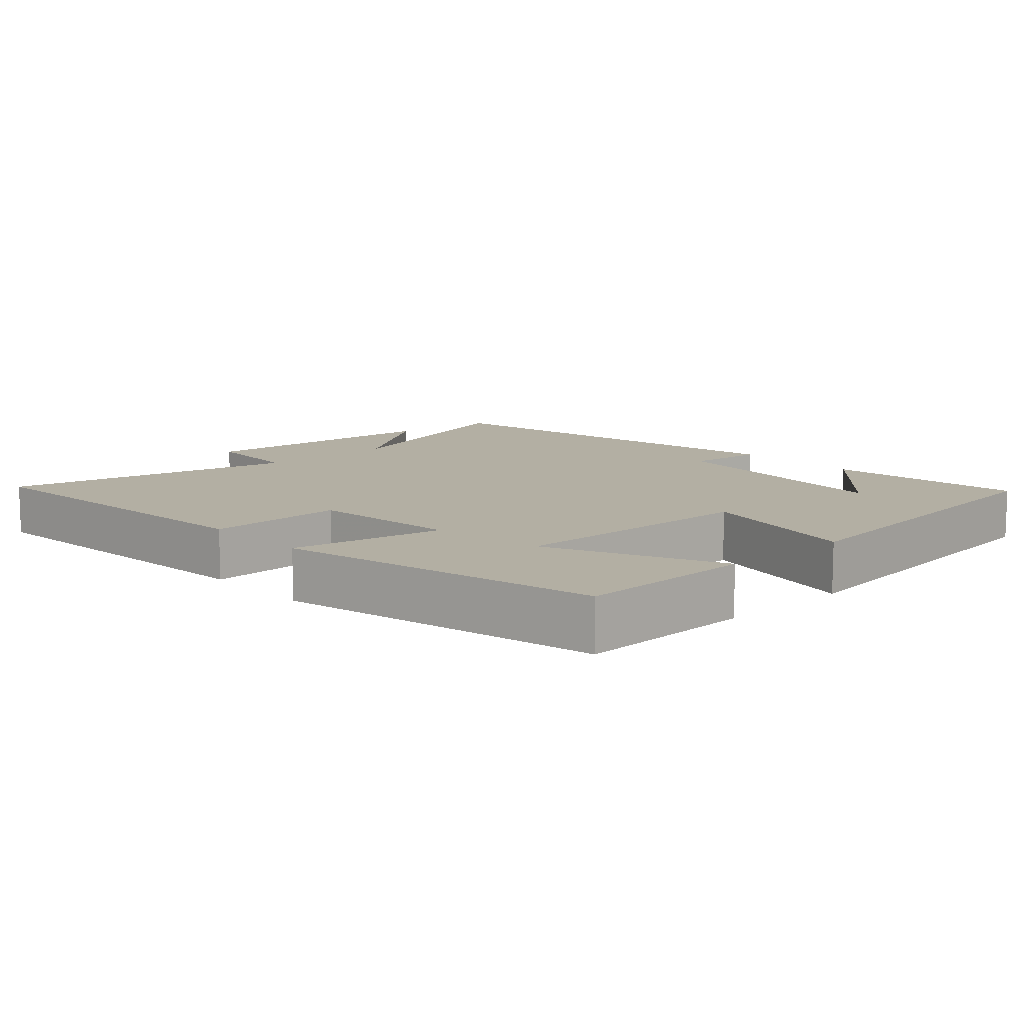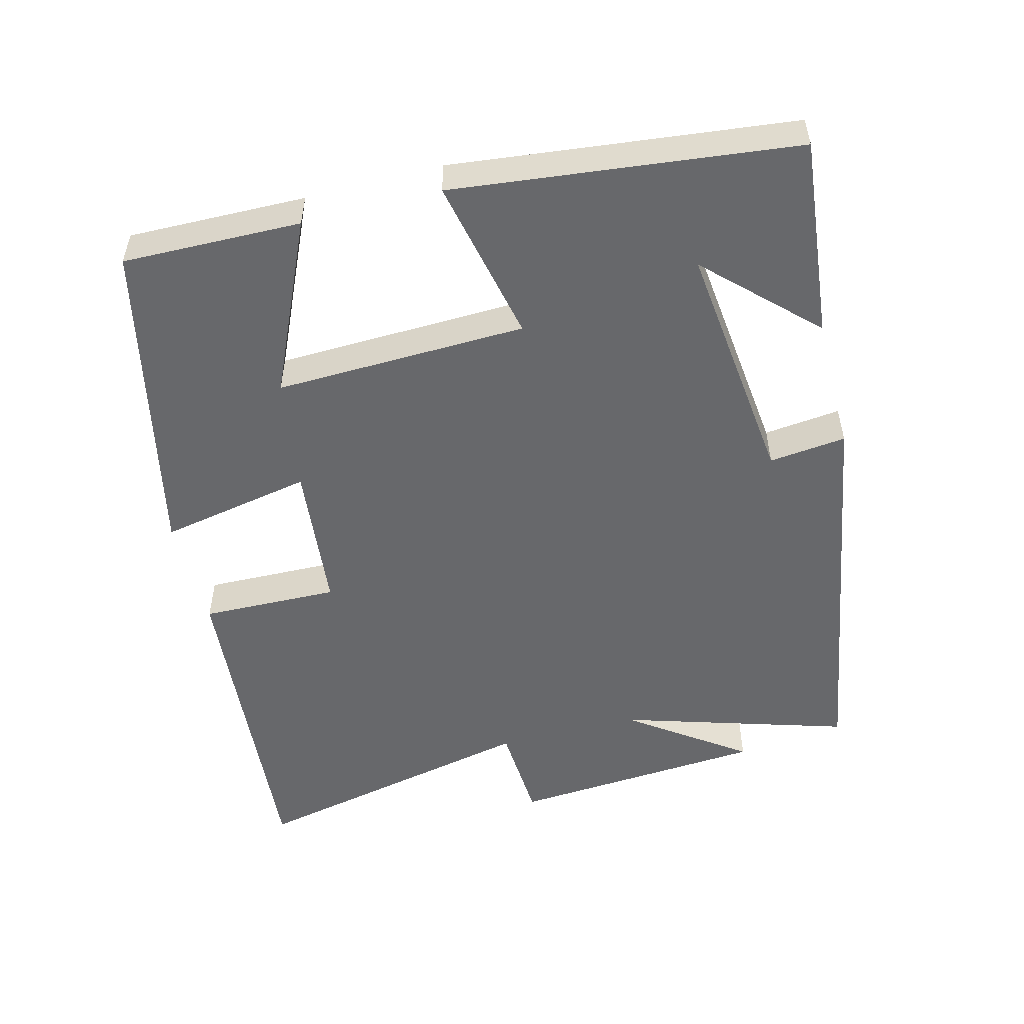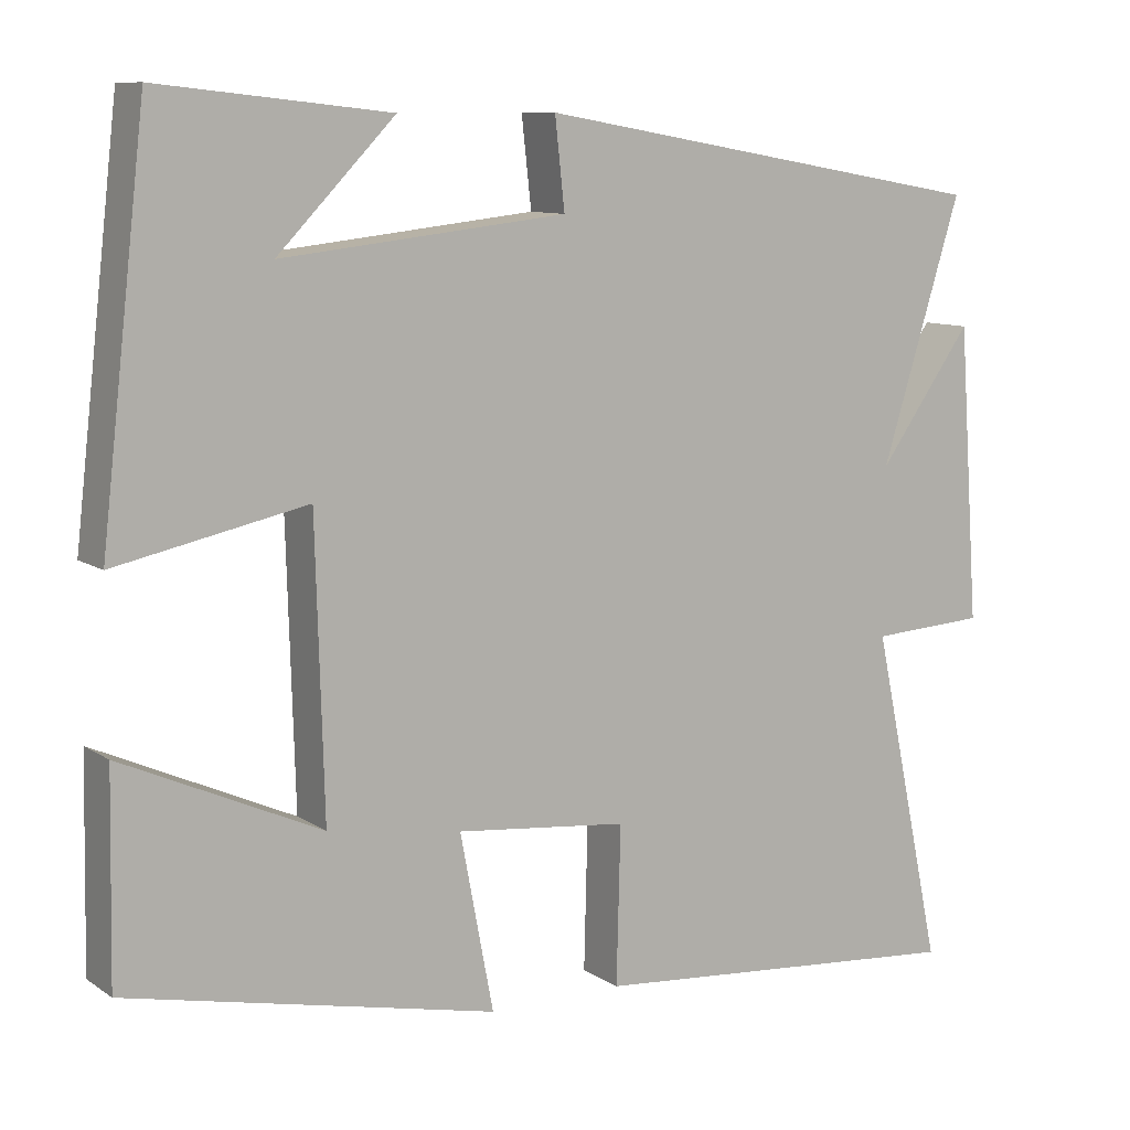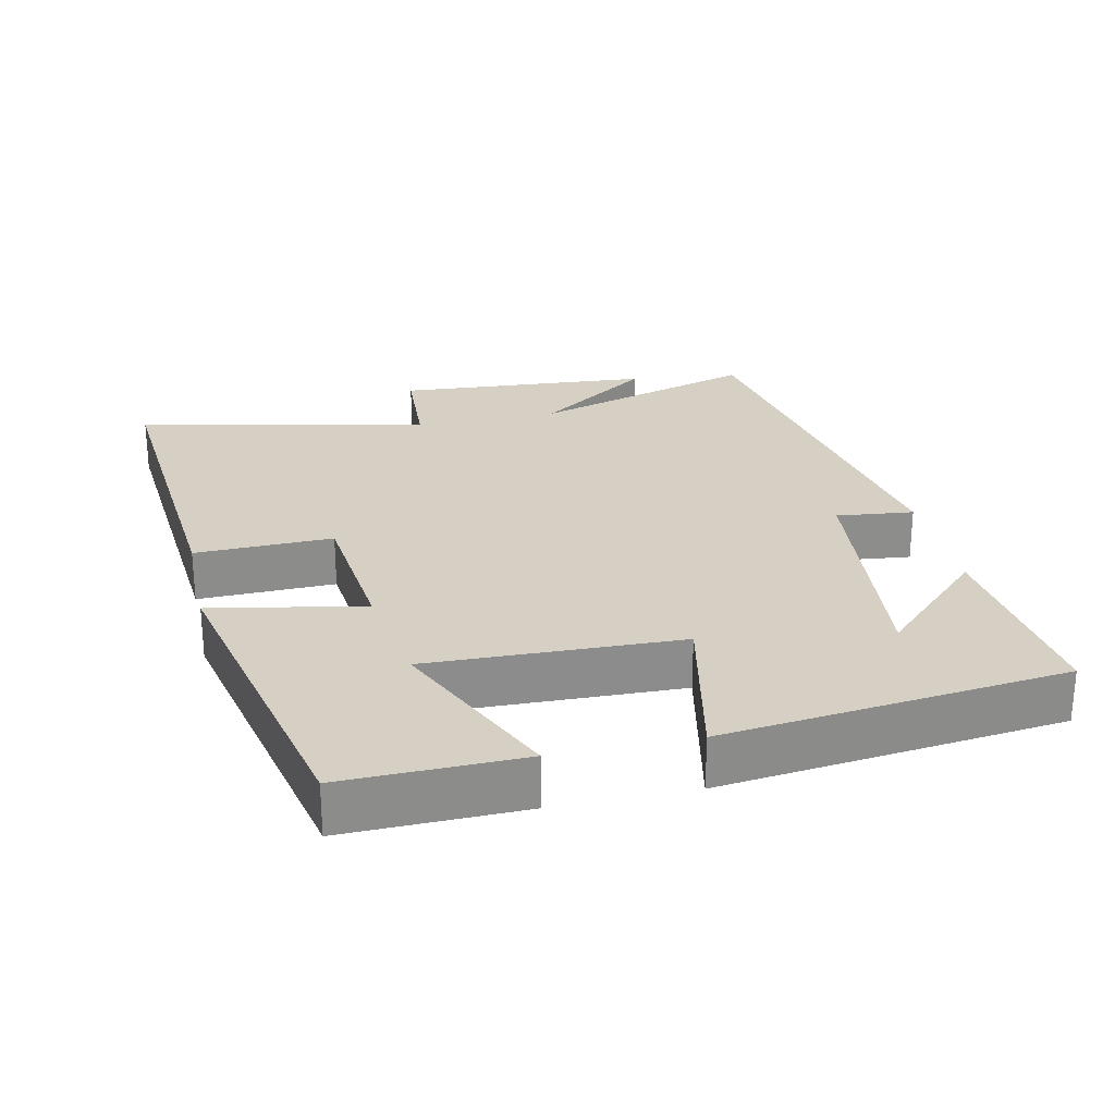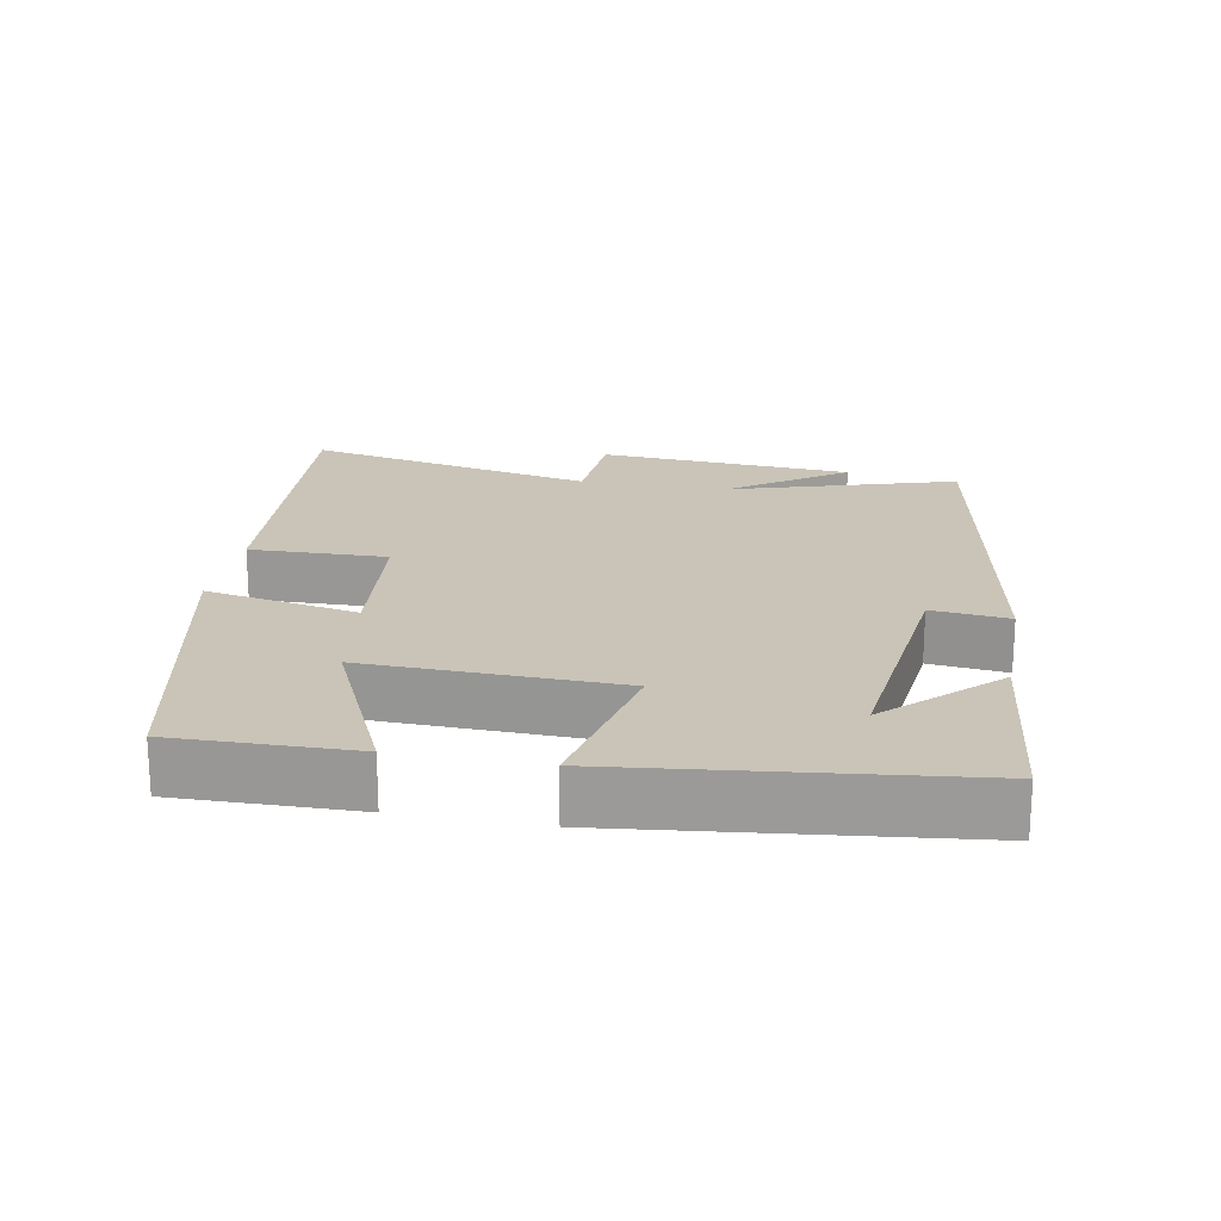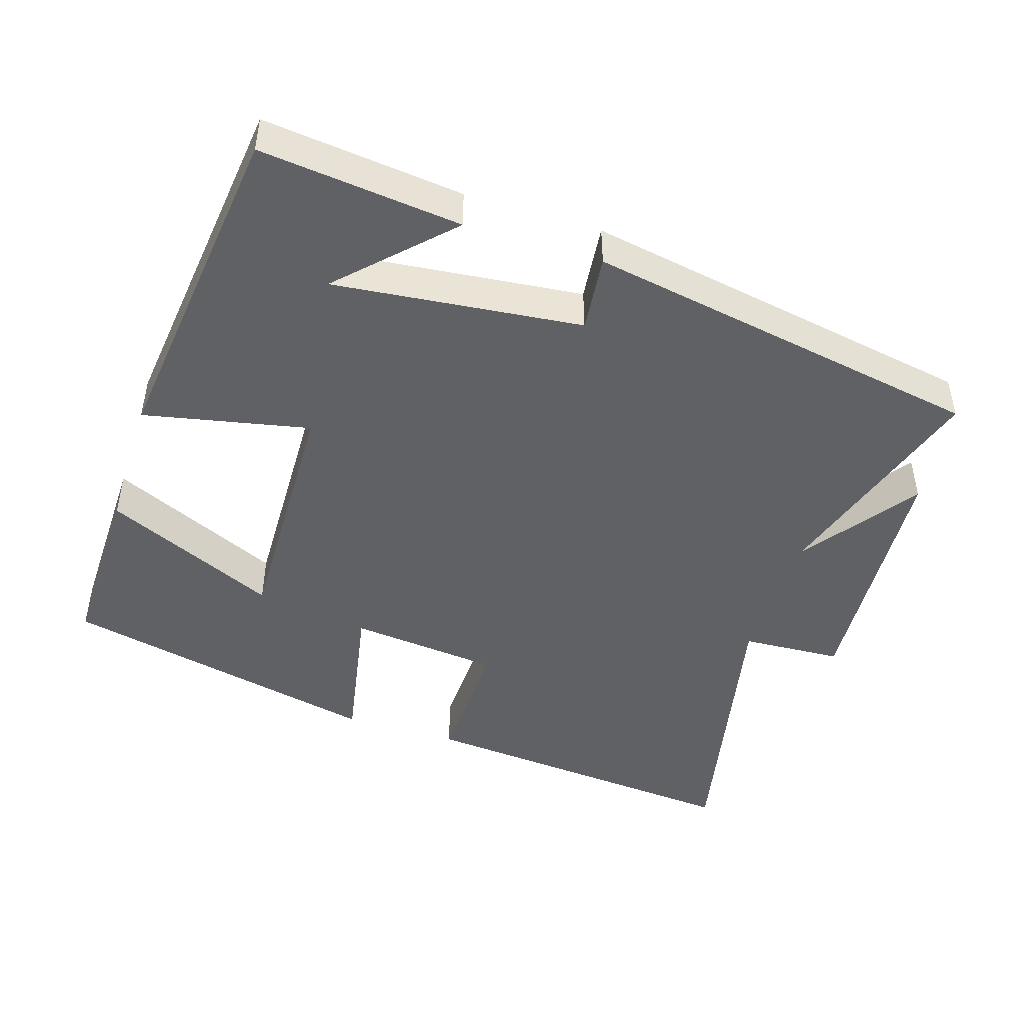
<metadata>
{"format":"obj","ext":"obj","renderer":"f3d","projection":"perspective","resolution":1024,"background":"white","views":[{"elev":11.1,"azim":-132.6,"up":"+Y"},{"elev":-52.4,"azim":-75.4,"up":"+Y"},{"elev":9.9,"azim":-32.0,"up":"+Z"},{"elev":26.0,"azim":-102.3,"up":"+Y"},{"elev":19.9,"azim":-79.4,"up":"+Y"},{"elev":-46.5,"azim":-17.7,"up":"+Y"}]}
</metadata>
<code>
v -0.505 0.07 -0.4
v -0.5 0.07 -0.148
v -0.255 0.07 -0.259
v -0.265 0.07 0.097
v -0.5 0.07 0.048
v -0.444 0.07 0.531
v -0.16 0.07 0.5
v -0.304 0.07 0.353
v 0.046 0.07 0.391
v 0.034 0.07 0.5
v 0.599 0.07 0.401
v 0.5 0.07 0.081
v 0.616 0.07 0.243
v 0.642 0.07 -0.119
v 0.5 0.07 -0.127
v 0.588 0.07 -0.54
v 0.117 0.07 -0.5
v 0.122 0.07 -0.306
v -0.09 0.07 -0.284
v -0.049 0.07 -0.5
v -0.505 0 -0.4
v -0.5 0 -0.148
v -0.255 0 -0.259
v -0.265 0 0.097
v -0.5 0 0.048
v -0.444 0 0.531
v -0.16 0 0.5
v -0.304 0 0.353
v 0.046 0 0.391
v 0.034 0 0.5
v 0.599 0 0.401
v 0.5 0 0.081
v 0.616 0 0.243
v 0.642 0 -0.119
v 0.5 0 -0.127
v 0.588 0 -0.54
v 0.117 0 -0.5
v 0.122 0 -0.306
v -0.09 0 -0.284
v -0.049 0 -0.5
f 19 20 1
f 15 16 17 18
f 15 18 19
f 12 13 14 15
f 12 15 19
f 9 10 11 12
f 8 9 12 19
f 6 7 8
f 4 5 6 8
f 4 8 19
f 3 4 19
f 1 2 3
f 1 3 19
f 21 40 39
f 38 37 36 35
f 39 38 35
f 35 34 33 32
f 39 35 32
f 32 31 30 29
f 39 32 29 28
f 28 27 26
f 28 26 25 24
f 39 28 24
f 39 24 23
f 23 22 21
f 39 23 21
f 1 21 22 2
f 2 22 23 3
f 3 23 24 4
f 4 24 25 5
f 5 25 26 6
f 6 26 27 7
f 7 27 28 8
f 8 28 29 9
f 9 29 30 10
f 10 30 31 11
f 11 31 32 12
f 12 32 33 13
f 13 33 34 14
f 14 34 35 15
f 15 35 36 16
f 16 36 37 17
f 17 37 38 18
f 18 38 39 19
f 19 39 40 20
f 20 40 21 1

</code>
